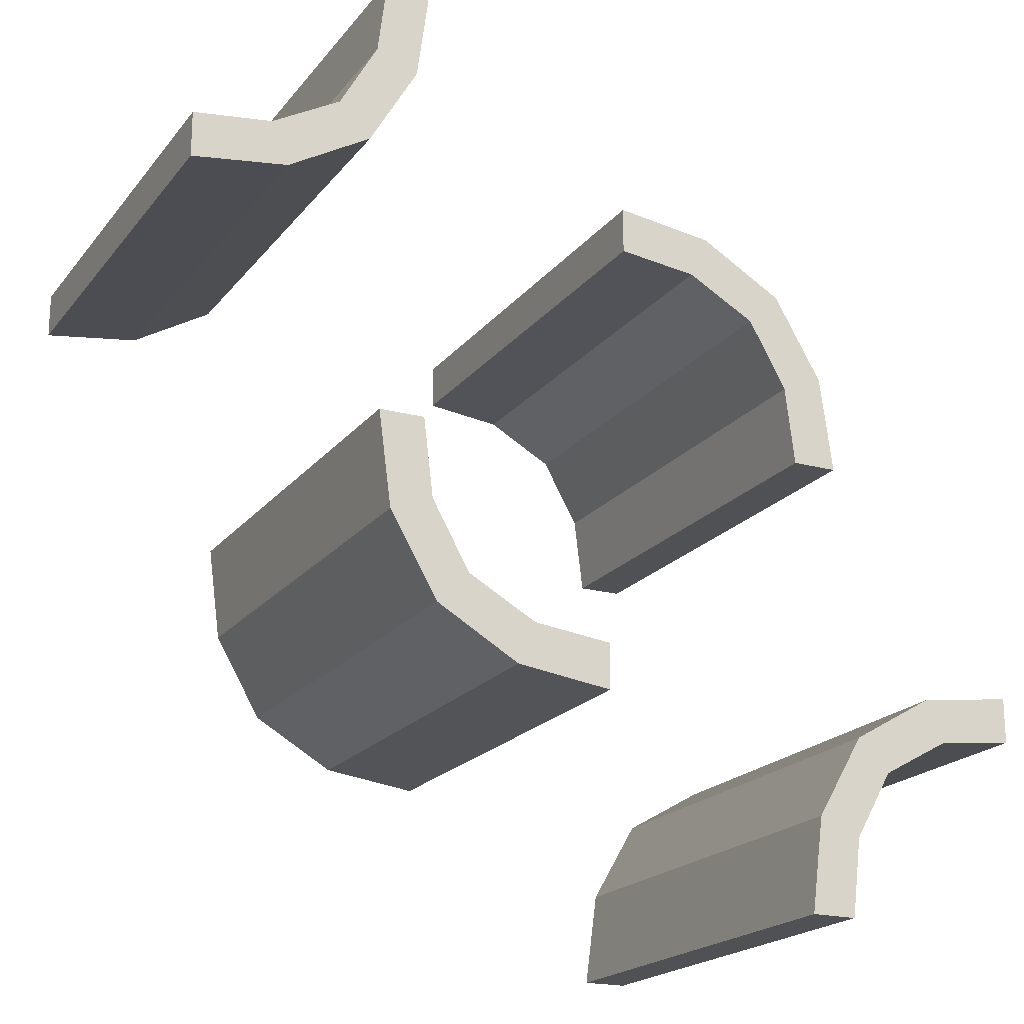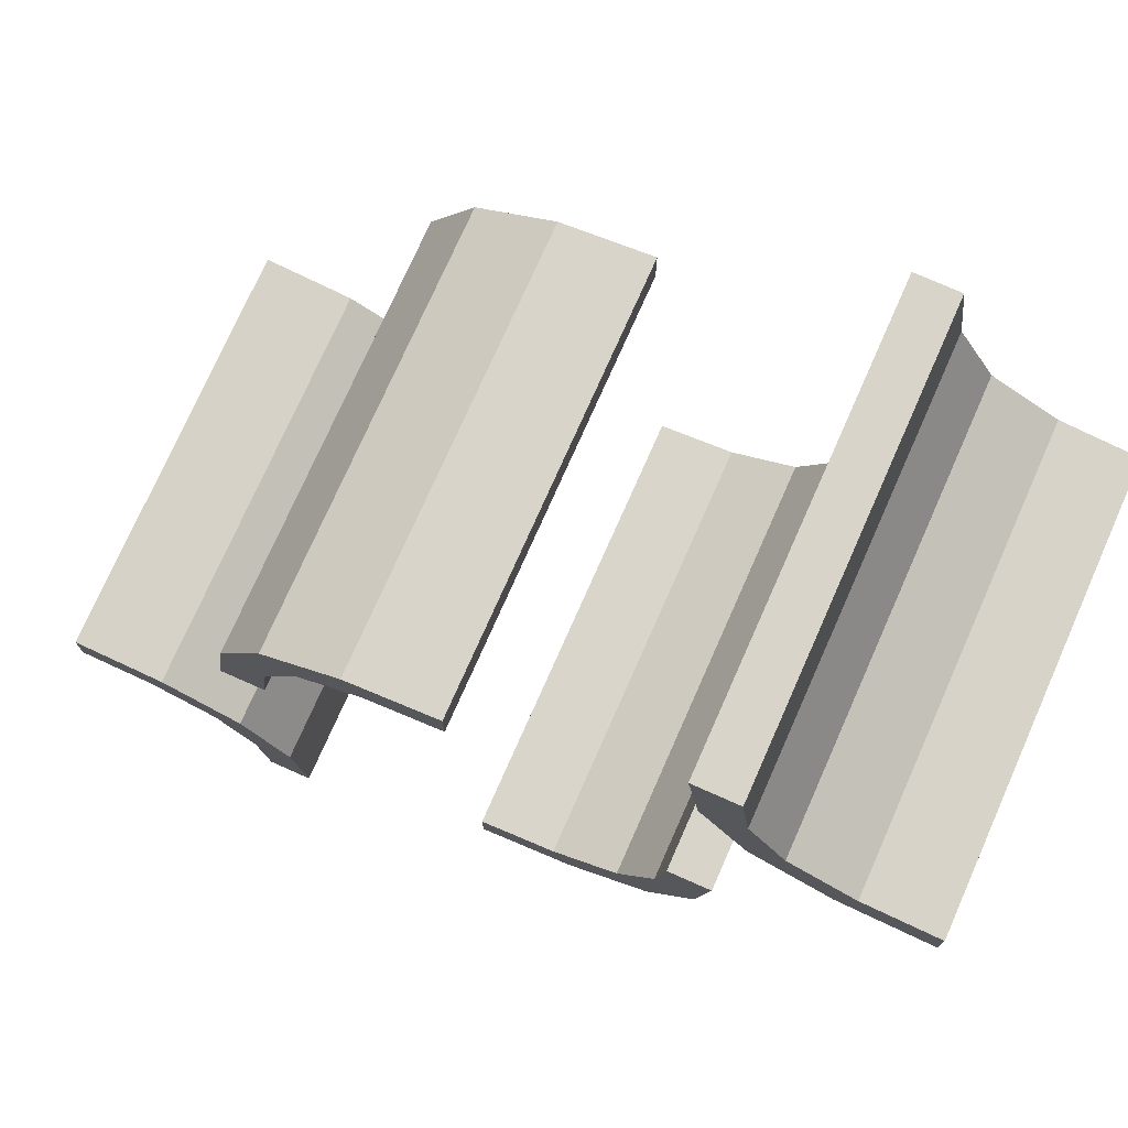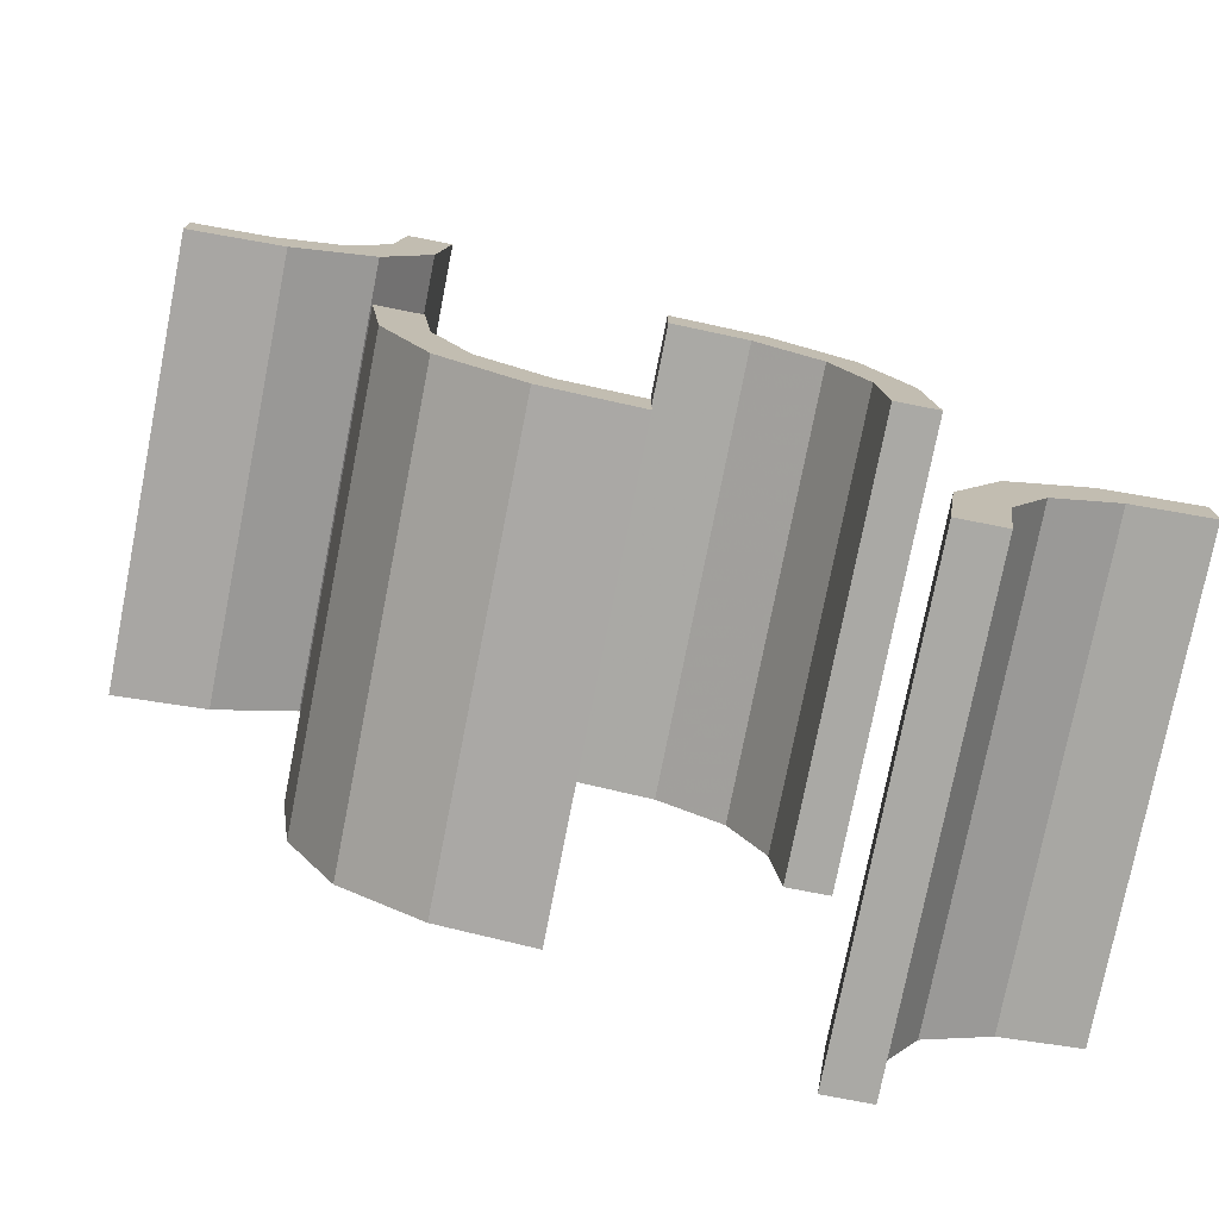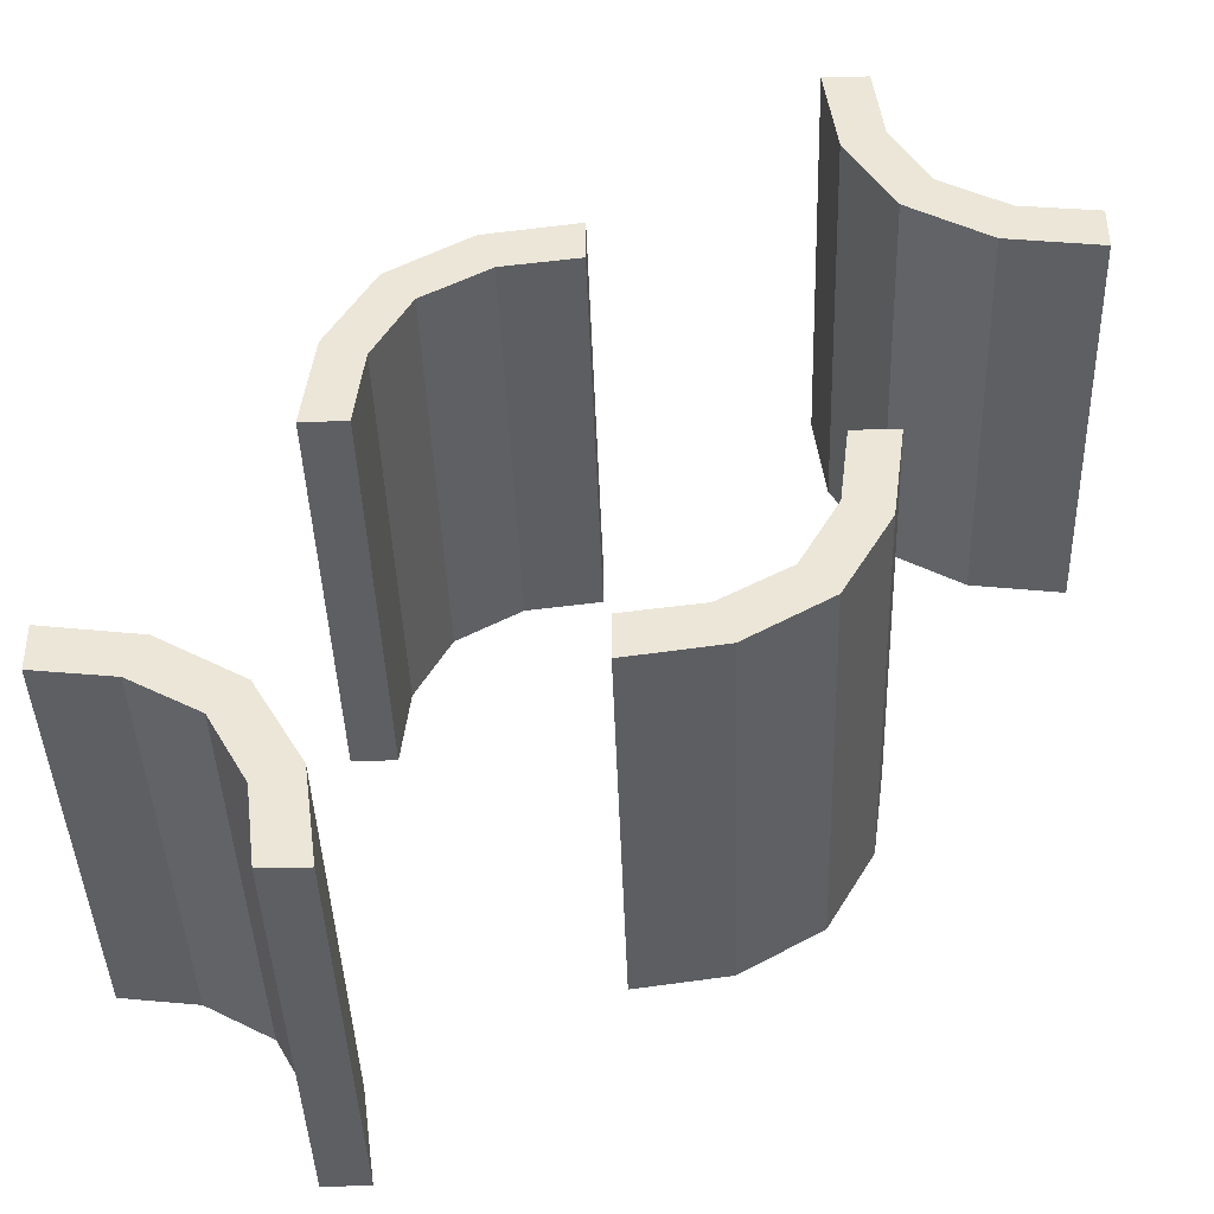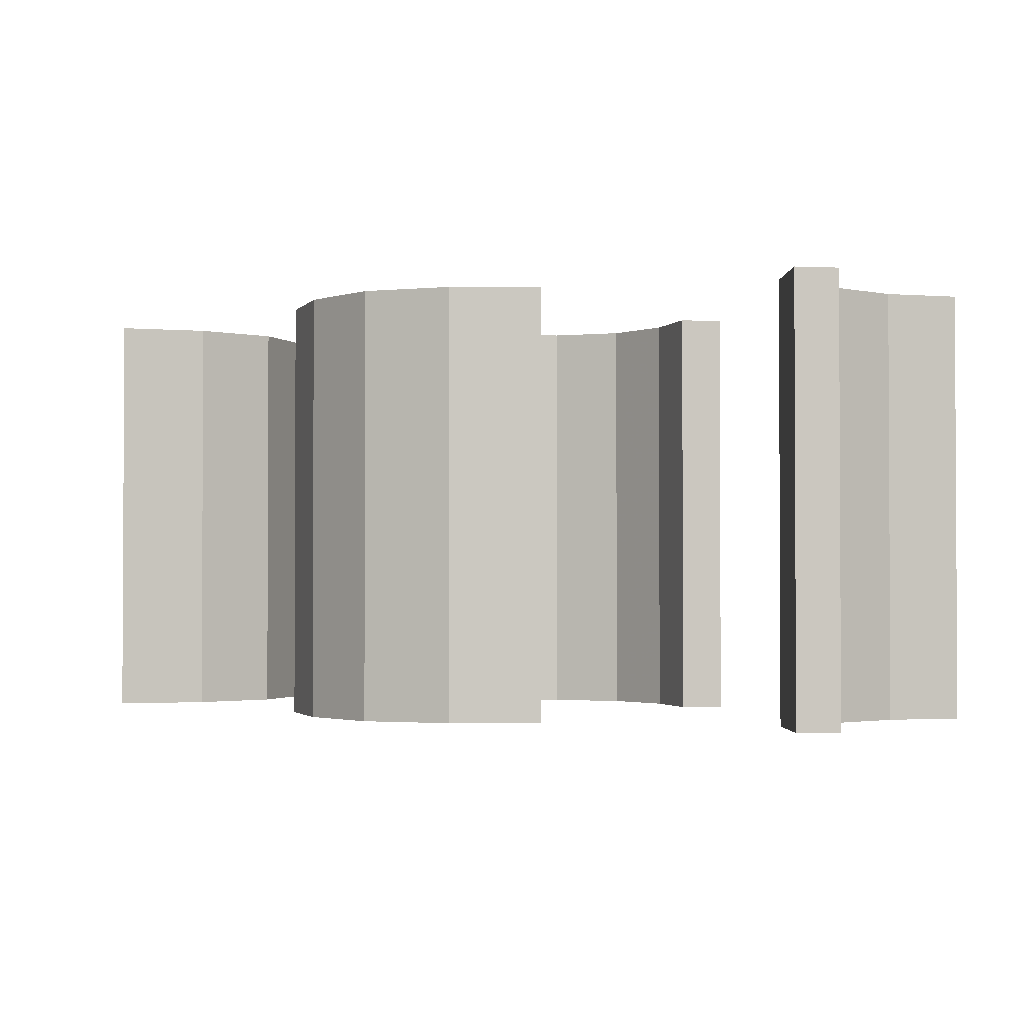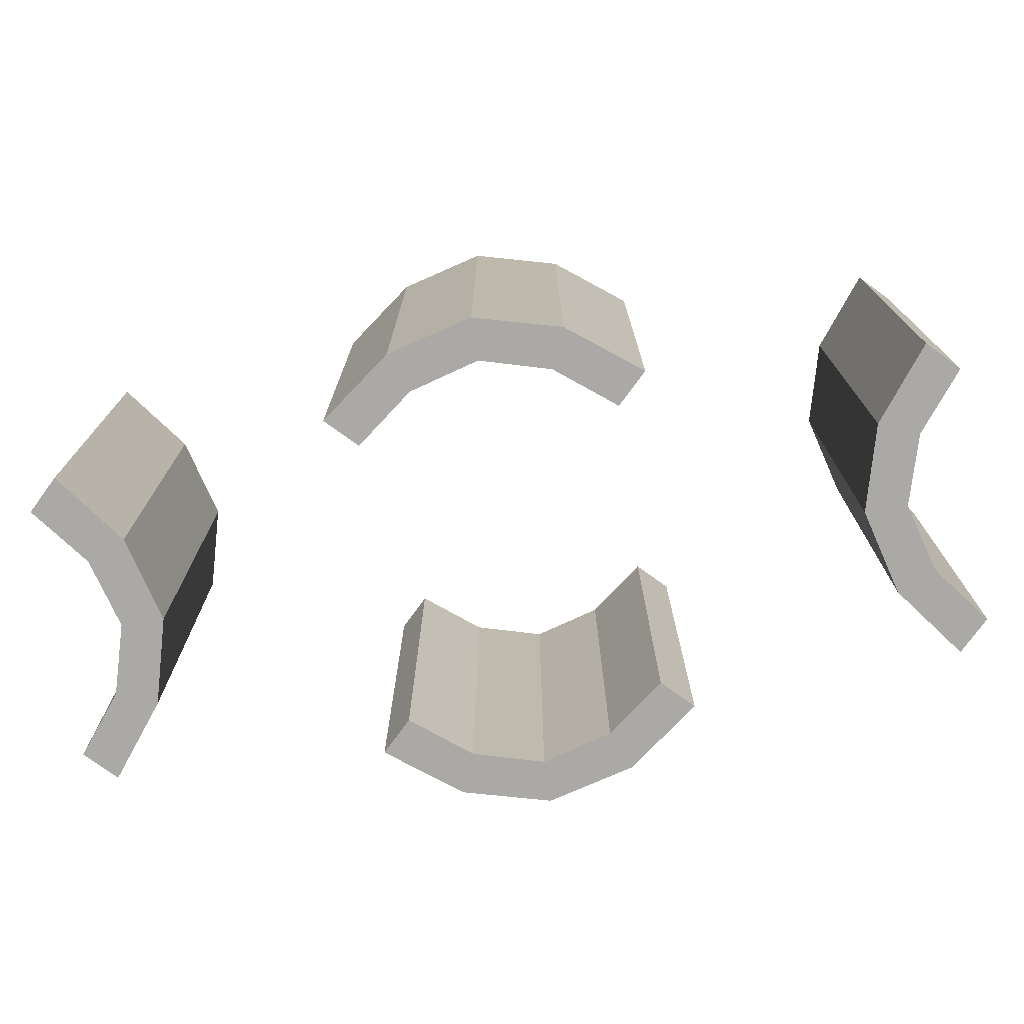
<metadata>
{"format":"obj","ext":"obj","renderer":"f3d","projection":"perspective","resolution":1024,"background":"white","views":[{"elev":-19.8,"azim":153.5,"up":"+Y"},{"elev":75.1,"azim":23.9,"up":"+Y"},{"elev":-75.4,"azim":168.9,"up":"+Y"},{"elev":-41.1,"azim":1.9,"up":"+Y"},{"elev":-1.8,"azim":80.3,"up":"+Z"},{"elev":-75.5,"azim":53.9,"up":"+Z"}]}
</metadata>
<code>
v 0.402 0.2846 0
v 0.402 0.2846 0.5
v -0.261 0.1182 0
v -0.261 0.1182 0.5
v -0.275 -0.4868 0
v -0.275 -0.4868 0.5
v -0.275 0.01322 0
v -0.275 0.01322 0.5
v 0.4879 0.2243 0
v 0.4879 0.2243 0.5
v 0.4879 0.2743 0
v 0.4879 0.2743 0.5
v 0.2145 -0.09953 0
v 0.2145 -0.09953 0.5
v 0.3271 0.3263 0
v 0.3271 0.3263 0.25
v 0.3271 0.3263 0.5
v 0.1174 -0.2617 0
v 0.1174 -0.2617 0.5
v -0.2082 0.209 0
v -0.2082 0.209 0.25
v -0.2082 0.209 0.5
v -0.2918 -0.291 0
v -0.2918 -0.291 0.25
v -0.2918 -0.291 0.5
v 0.3826 0.2383 0
v 0.3826 0.2383 0.5
v 0.1729 -0.1737 0
v 0.1729 -0.1737 0.25
v 0.1729 -0.1737 0.5
v 0.2855 0.4005 0
v 0.2855 0.4005 0.5
v 0.01215 -0.2757 0
v 0.01215 -0.2757 0.5
v 0.01215 -0.2257 0
v 0.01215 -0.2257 0.5
v -0.225 -0.4868 0
v -0.225 -0.4868 0.5
v -0.225 0.01322 0
v -0.225 0.01322 0.5
v -0.239 -0.3818 0
v -0.239 -0.3818 0.5
v 0.09804 -0.2154 0
v 0.09804 -0.2154 0.5
v -0.09804 0.2154 0
v -0.09804 0.2154 0.5
v 0.239 0.3818 0
v 0.239 0.3818 0.5
v 0.225 -0.01322 0
v 0.225 -0.01322 0.5
v 0.225 0.4868 0
v 0.225 0.4868 0.5
v -0.01215 0.2257 0
v -0.01215 0.2257 0.5
v -0.01215 0.2757 0
v -0.01215 0.2757 0.5
v -0.2855 -0.4005 0
v -0.2855 -0.4005 0.5
v -0.1729 0.1737 0
v -0.1729 0.1737 0.25
v -0.1729 0.1737 0.5
v -0.3826 -0.2383 0
v -0.3826 -0.2383 0.5
v 0.2918 0.291 0
v 0.2918 0.291 0.25
v 0.2918 0.291 0.5
v 0.2082 -0.209 0
v 0.2082 -0.209 0.25
v 0.2082 -0.209 0.5
v -0.1174 0.2617 0
v -0.1174 0.2617 0.5
v -0.3271 -0.3263 0
v -0.3271 -0.3263 0.25
v -0.3271 -0.3263 0.5
v -0.2145 0.09953 0
v -0.2145 0.09953 0.5
v -0.4879 -0.2743 0
v -0.4879 -0.2743 0.5
v -0.4879 -0.2243 0
v -0.4879 -0.2243 0.5
v 0.275 -0.01322 0
v 0.275 -0.01322 0.5
v 0.275 0.4868 0
v 0.275 0.4868 0.5
v 0.261 -0.1182 0
v 0.261 -0.1182 0.5
v -0.402 -0.2846 0
v -0.402 -0.2846 0.5
f 87 62 79
f 79 77 87
f 62 87 72
f 72 23 62
f 72 57 41
f 5 37 57
f 41 57 37
f 23 72 41
f 62 23 24
f 63 24 25
f 79 62 63
f 24 63 62
f 38 42 41
f 41 42 24
f 24 42 25
f 23 41 24
f 6 38 37
f 57 72 73
f 58 73 74
f 5 57 58
f 73 58 57
f 78 88 87
f 87 88 73
f 73 88 74
f 72 87 73
f 80 78 77
f 88 80 63
f 80 88 78
f 63 74 88
f 74 63 25
f 74 42 58
f 6 58 38
f 42 38 58
f 25 42 74
f 79 63 80
f 38 41 37
f 6 37 5
f 5 58 6
f 78 87 77
f 80 77 79
f 43 18 33
f 33 35 43
f 18 43 28
f 28 67 18
f 28 13 85
f 49 81 13
f 85 13 81
f 67 28 85
f 18 67 68
f 19 68 69
f 33 18 19
f 68 19 18
f 82 86 85
f 85 86 68
f 68 86 69
f 67 85 68
f 50 82 81
f 13 28 29
f 14 29 30
f 49 13 14
f 29 14 13
f 36 44 43
f 43 44 29
f 29 44 30
f 28 43 29
f 34 36 35
f 44 34 19
f 34 44 36
f 19 30 44
f 30 19 69
f 30 86 14
f 50 14 82
f 86 82 14
f 69 86 30
f 33 19 34
f 82 85 81
f 50 81 49
f 49 14 50
f 36 43 35
f 34 35 33
f 45 70 55
f 55 53 45
f 70 45 59
f 59 20 70
f 59 75 3
f 39 7 75
f 3 75 7
f 20 59 3
f 70 20 21
f 71 21 22
f 55 70 71
f 21 71 70
f 8 4 3
f 3 4 21
f 21 4 22
f 20 3 21
f 40 8 7
f 75 59 60
f 76 60 61
f 39 75 76
f 60 76 75
f 54 46 45
f 45 46 60
f 60 46 61
f 59 45 60
f 56 54 53
f 46 56 71
f 56 46 54
f 71 61 46
f 61 71 22
f 61 4 76
f 40 76 8
f 4 8 76
f 22 4 61
f 55 71 56
f 8 3 7
f 40 7 39
f 39 76 40
f 54 45 53
f 56 53 55
f 1 26 9
f 9 11 1
f 26 1 15
f 15 64 26
f 15 31 47
f 83 51 31
f 47 31 51
f 64 15 47
f 26 64 65
f 27 65 66
f 9 26 27
f 65 27 26
f 52 48 47
f 47 48 65
f 65 48 66
f 64 47 65
f 84 52 51
f 31 15 16
f 32 16 17
f 83 31 32
f 16 32 31
f 12 2 1
f 1 2 16
f 16 2 17
f 15 1 16
f 10 12 11
f 2 10 27
f 10 2 12
f 27 17 2
f 17 27 66
f 17 48 32
f 84 32 52
f 48 52 32
f 66 48 17
f 9 27 10
f 52 47 51
f 84 51 83
f 83 32 84
f 12 1 11
f 10 11 9

</code>
